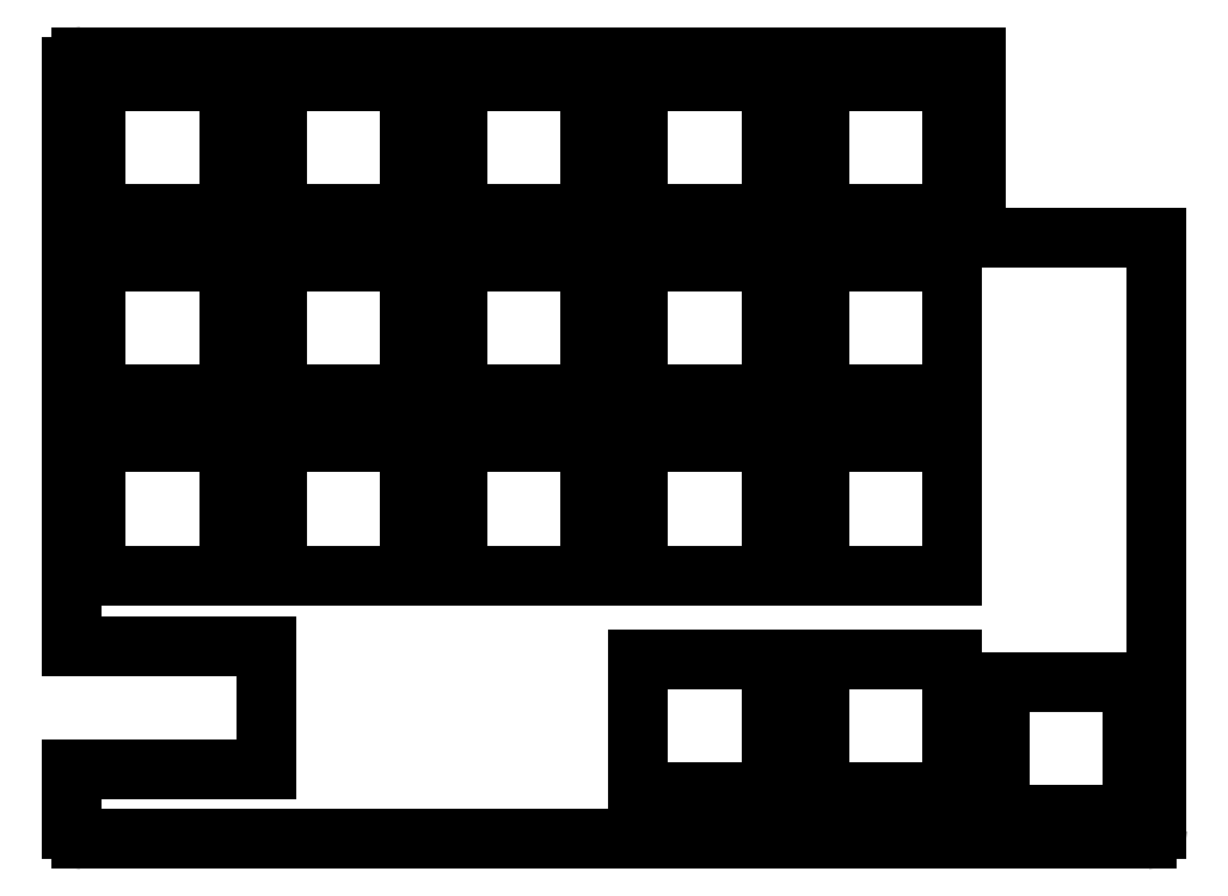
<metadata>
{"format":"dxf","ext":"dxf","renderer":"ezdxf+matplotlib","layout":"modelspace","background":"white","min_lineweight":24,"dpi":150}
</metadata>
<code>
0
SECTION
2
ENTITIES
0
LINE
8
0
10
142.9
20
-186.2
11
142.9
21
-179.9
0
LINE
8
0
10
142.9
20
-166.9
11
142.9
21
-105.8
0
LINE
8
0
10
143.9
20
-104.8
11
238.1
21
-104.8
0
LINE
8
0
10
257.2
20
-123.8
11
257.2
21
-186.2
0
LINE
8
0
10
256.2
20
-187.2
11
143.9
21
-187.2
0
ARC
8
0
10
143.9
20
-105.8
40
1
50
90
51
180
0
ARC
8
0
10
256.2
20
-186.2
40
1
50
270
51
0
0
ARC
8
0
10
143.9
20
-186.2
40
1
50
180
51
270
0
LINE
8
0
10
142.9
20
-179.9
11
163.4
21
-179.9
0
LINE
8
0
10
163.4
20
-179.9
11
163.4
21
-166.9
0
LINE
8
0
10
163.4
20
-166.9
11
142.9
21
-166.9
0
LINE
8
0
10
145.4
20
-159.4
11
159.4
21
-159.4
0
LINE
8
0
10
159.4
20
-159.4
11
159.4
21
-145.4
0
LINE
8
0
10
159.4
20
-145.4
11
145.4
21
-145.4
0
LINE
8
0
10
145.4
20
-145.4
11
145.4
21
-159.4
0
LINE
8
0
10
145.4
20
-140.3
11
159.4
21
-140.3
0
LINE
8
0
10
159.4
20
-140.3
11
159.4
21
-126.3
0
LINE
8
0
10
159.4
20
-126.3
11
145.4
21
-126.3
0
LINE
8
0
10
145.4
20
-126.3
11
145.4
21
-140.3
0
LINE
8
0
10
145.4
20
-121.3
11
159.4
21
-121.3
0
LINE
8
0
10
159.4
20
-121.3
11
159.4
21
-107.3
0
LINE
8
0
10
159.4
20
-107.3
11
145.4
21
-107.3
0
LINE
8
0
10
145.4
20
-107.3
11
145.4
21
-121.3
0
LINE
8
0
10
164.4
20
-159.4
11
178.4
21
-159.4
0
LINE
8
0
10
178.4
20
-159.4
11
178.4
21
-145.4
0
LINE
8
0
10
178.4
20
-145.4
11
164.4
21
-145.4
0
LINE
8
0
10
164.4
20
-145.4
11
164.4
21
-159.4
0
LINE
8
0
10
164.4
20
-140.3
11
178.4
21
-140.3
0
LINE
8
0
10
178.4
20
-140.3
11
178.4
21
-126.3
0
LINE
8
0
10
178.4
20
-126.3
11
164.4
21
-126.3
0
LINE
8
0
10
164.4
20
-126.3
11
164.4
21
-140.3
0
LINE
8
0
10
164.4
20
-121.3
11
178.4
21
-121.3
0
LINE
8
0
10
178.4
20
-121.3
11
178.4
21
-107.3
0
LINE
8
0
10
178.4
20
-107.3
11
164.4
21
-107.3
0
LINE
8
0
10
164.4
20
-107.3
11
164.4
21
-121.3
0
LINE
8
0
10
183.5
20
-159.4
11
197.5
21
-159.4
0
LINE
8
0
10
197.5
20
-159.4
11
197.5
21
-145.4
0
LINE
8
0
10
197.5
20
-145.4
11
183.5
21
-145.4
0
LINE
8
0
10
183.5
20
-145.4
11
183.5
21
-159.4
0
LINE
8
0
10
183.5
20
-140.3
11
197.5
21
-140.3
0
LINE
8
0
10
197.5
20
-140.3
11
197.5
21
-126.3
0
LINE
8
0
10
197.5
20
-126.3
11
183.5
21
-126.3
0
LINE
8
0
10
183.5
20
-126.3
11
183.5
21
-140.3
0
LINE
8
0
10
183.5
20
-121.3
11
197.5
21
-121.3
0
LINE
8
0
10
197.5
20
-121.3
11
197.5
21
-107.3
0
LINE
8
0
10
197.5
20
-107.3
11
183.5
21
-107.3
0
LINE
8
0
10
183.5
20
-107.3
11
183.5
21
-121.3
0
LINE
8
0
10
202.6
20
-159.4
11
216.6
21
-159.4
0
LINE
8
0
10
216.6
20
-159.4
11
216.6
21
-145.4
0
LINE
8
0
10
216.6
20
-145.4
11
202.6
21
-145.4
0
LINE
8
0
10
202.6
20
-145.4
11
202.6
21
-159.4
0
LINE
8
0
10
202.6
20
-140.3
11
216.6
21
-140.3
0
LINE
8
0
10
216.6
20
-140.3
11
216.6
21
-126.3
0
LINE
8
0
10
216.6
20
-126.3
11
202.6
21
-126.3
0
LINE
8
0
10
202.6
20
-126.3
11
202.6
21
-140.3
0
LINE
8
0
10
202.6
20
-121.3
11
216.6
21
-121.3
0
LINE
8
0
10
216.6
20
-121.3
11
216.6
21
-107.3
0
LINE
8
0
10
216.6
20
-107.3
11
202.6
21
-107.3
0
LINE
8
0
10
202.6
20
-107.3
11
202.6
21
-121.3
0
LINE
8
0
10
221.6
20
-159.4
11
235.6
21
-159.4
0
LINE
8
0
10
235.6
20
-159.4
11
235.6
21
-145.4
0
LINE
8
0
10
235.6
20
-145.4
11
221.6
21
-145.4
0
LINE
8
0
10
221.6
20
-145.4
11
221.6
21
-159.4
0
LINE
8
0
10
221.6
20
-140.3
11
235.6
21
-140.3
0
LINE
8
0
10
235.6
20
-140.3
11
235.6
21
-126.3
0
LINE
8
0
10
235.6
20
-126.3
11
221.6
21
-126.3
0
LINE
8
0
10
221.6
20
-126.3
11
221.6
21
-140.3
0
LINE
8
0
10
221.6
20
-121.3
11
235.6
21
-121.3
0
LINE
8
0
10
235.6
20
-121.3
11
235.6
21
-107.3
0
LINE
8
0
10
235.6
20
-107.3
11
221.6
21
-107.3
0
LINE
8
0
10
221.6
20
-107.3
11
221.6
21
-121.3
0
LINE
8
0
10
202.6
20
-182.3
11
216.6
21
-182.3
0
LINE
8
0
10
216.6
20
-182.3
11
216.6
21
-168.3
0
LINE
8
0
10
216.6
20
-168.3
11
202.6
21
-168.3
0
LINE
8
0
10
202.6
20
-168.3
11
202.6
21
-182.3
0
LINE
8
0
10
221.6
20
-182.3
11
235.6
21
-182.3
0
LINE
8
0
10
235.6
20
-182.3
11
235.6
21
-168.3
0
LINE
8
0
10
235.6
20
-168.3
11
221.6
21
-168.3
0
LINE
8
0
10
221.6
20
-168.3
11
221.6
21
-182.3
0
LINE
8
0
10
240.7
20
-184.6
11
254.7
21
-184.6
0
LINE
8
0
10
254.7
20
-184.6
11
254.7
21
-170.6
0
LINE
8
0
10
254.7
20
-170.6
11
240.7
21
-170.6
0
LINE
8
0
10
240.7
20
-170.6
11
240.7
21
-184.6
0
LINE
8
0
10
238.1
20
-104.8
11
238.1
21
-122.8
0
LINE
8
0
10
239.1
20
-123.8
11
257.2
21
-123.8
0
ARC
8
0
10
239.1
20
-122.8
40
1
50
180
51
270
0
ENDSEC
0
EOF

</code>
